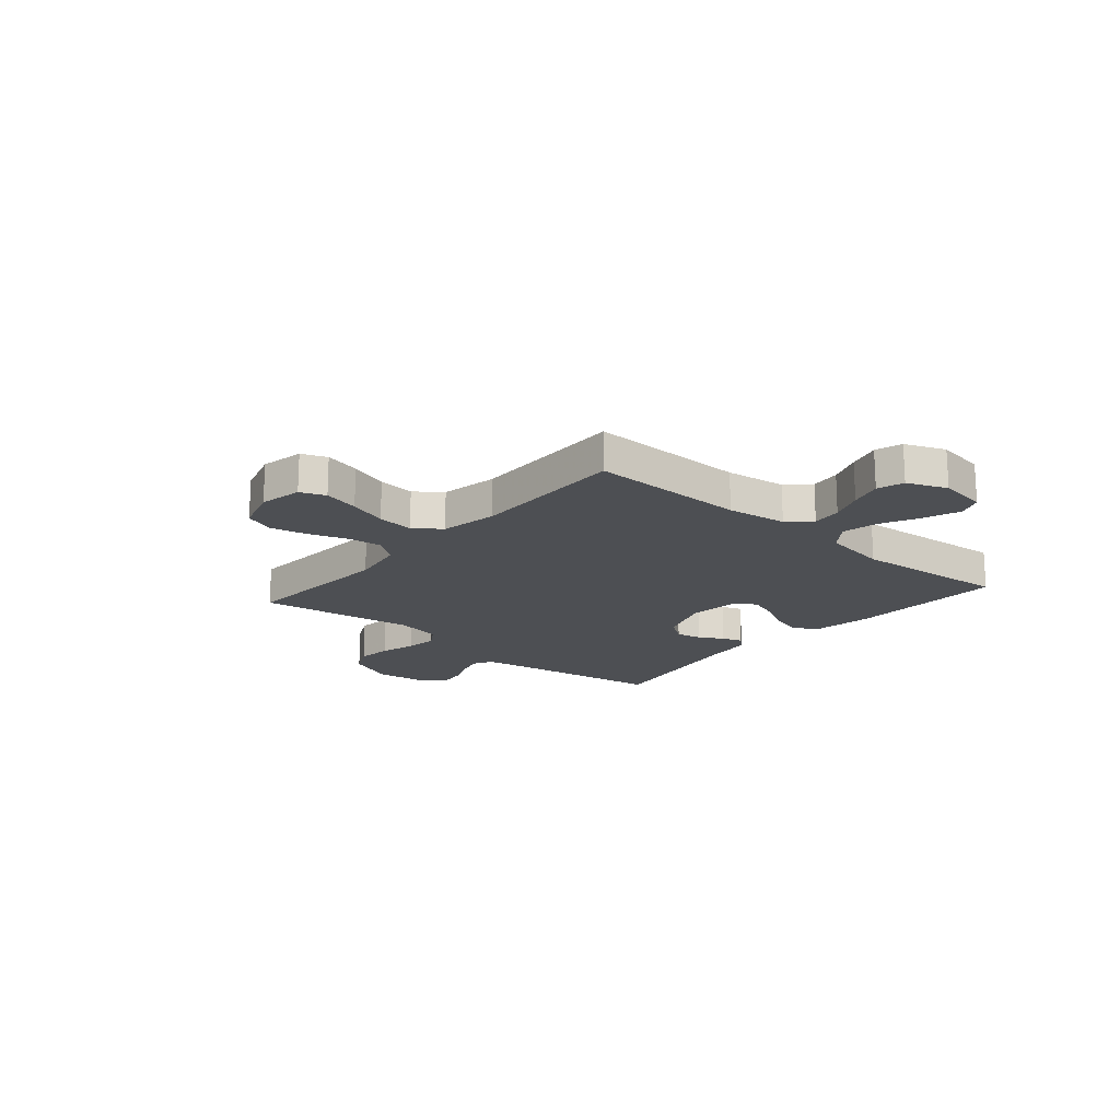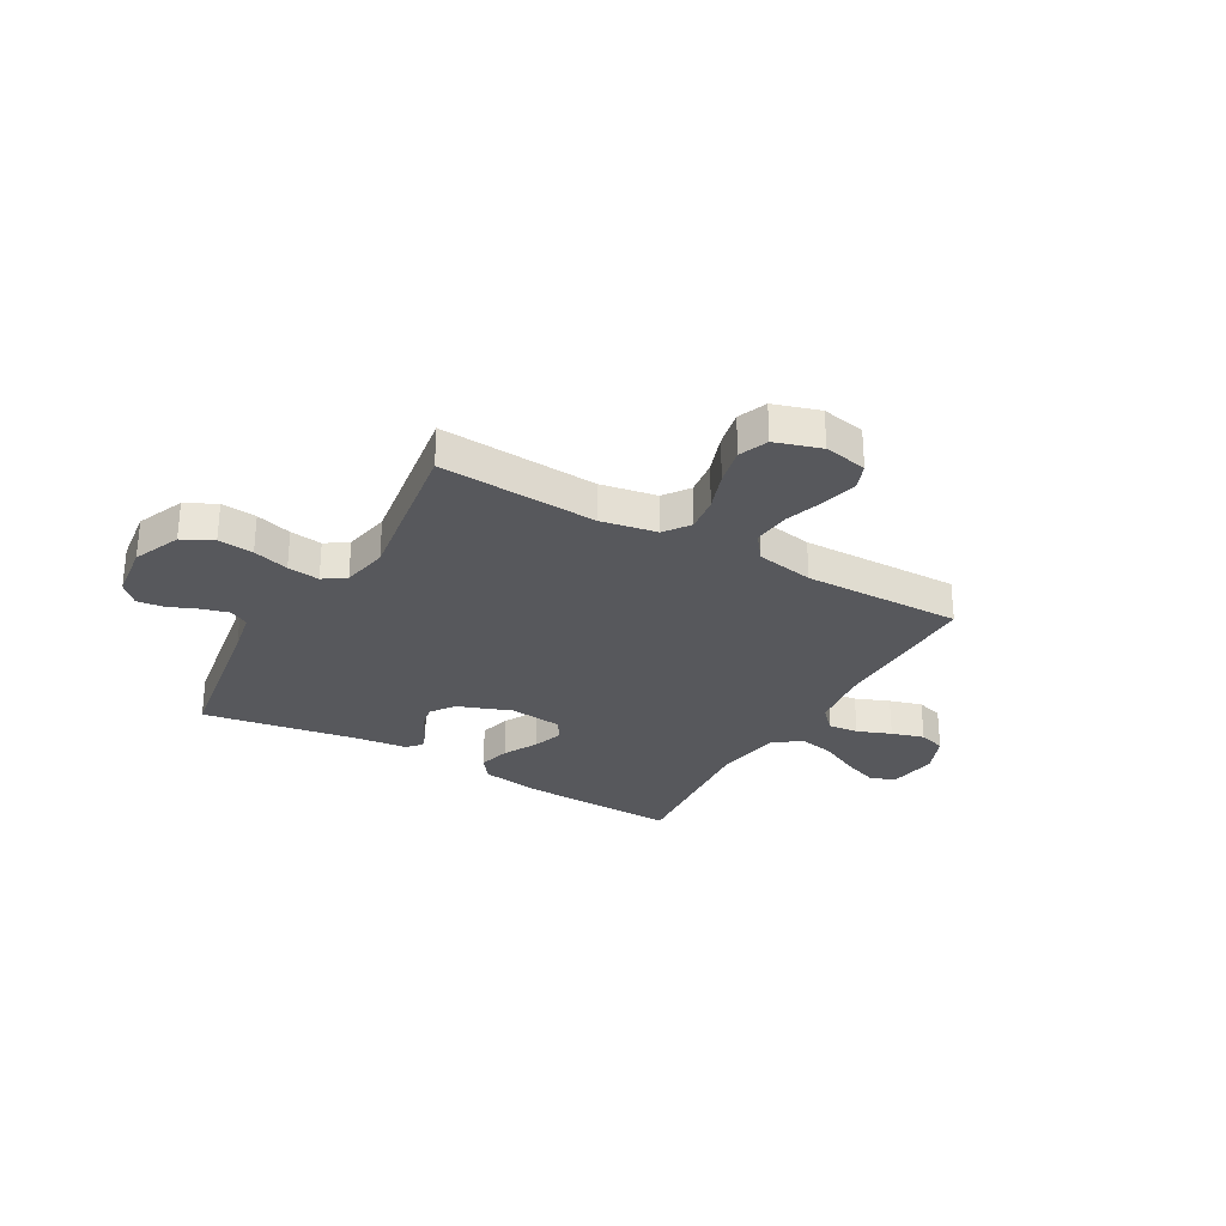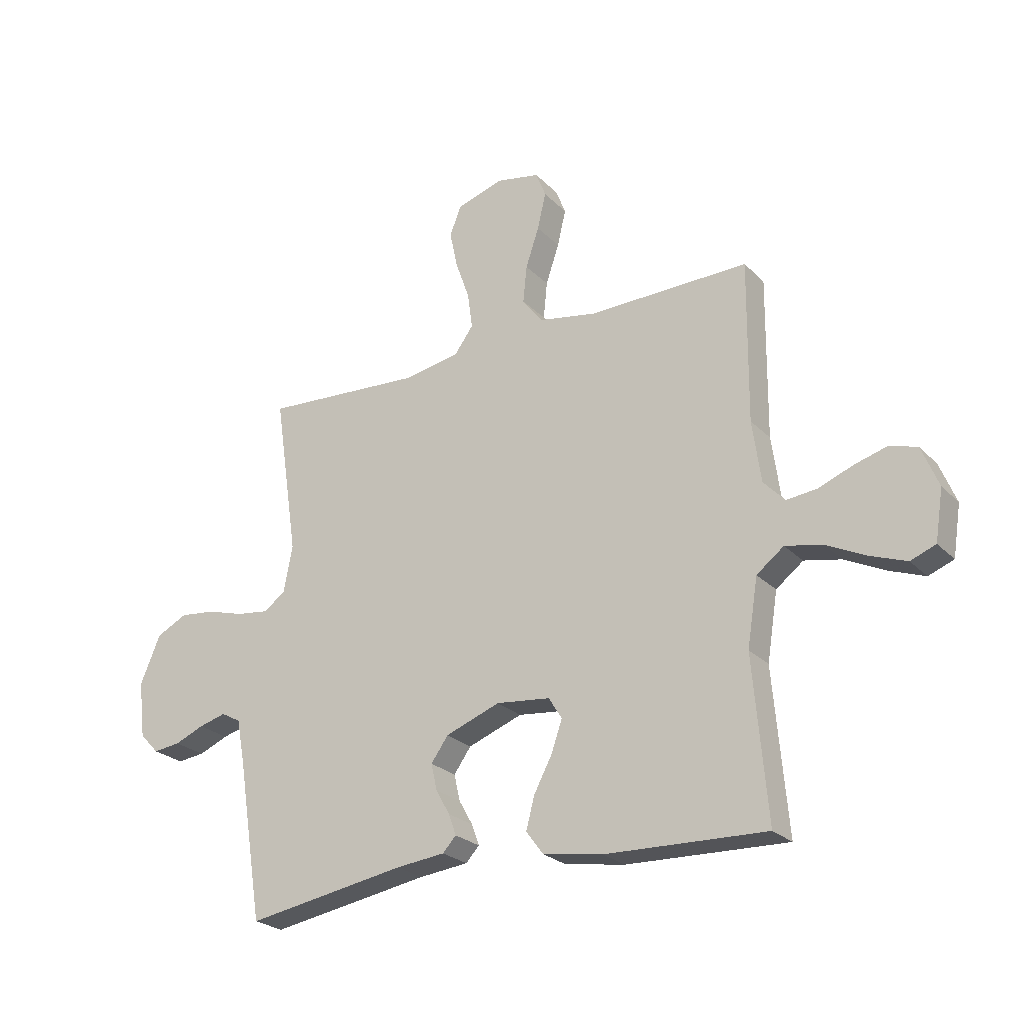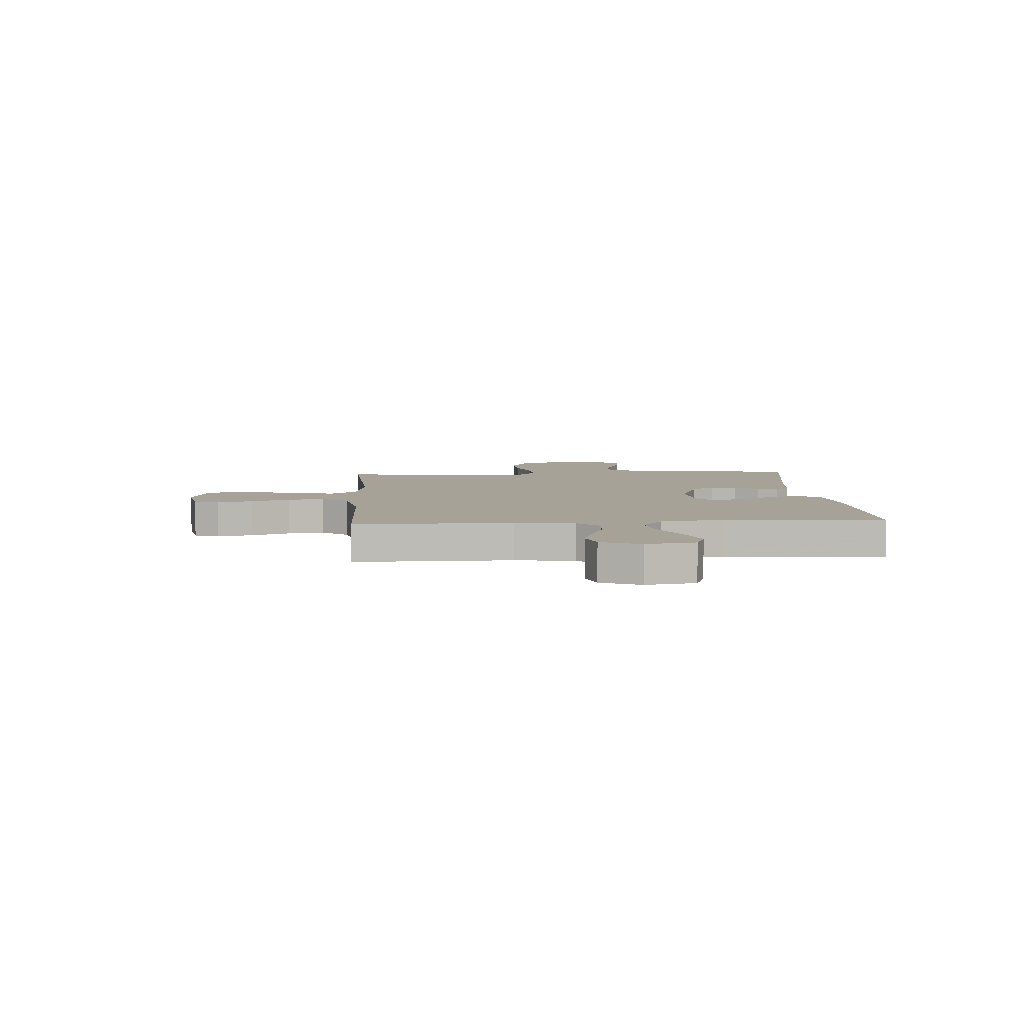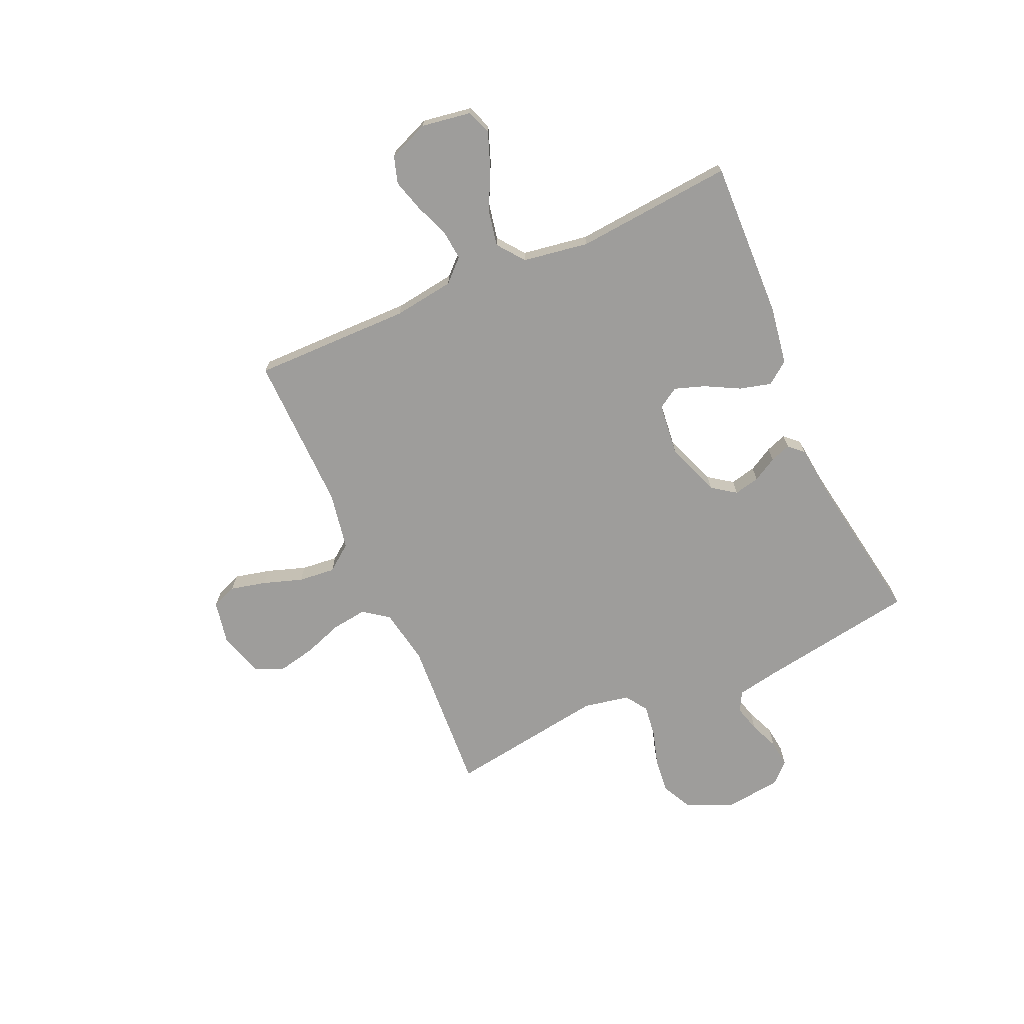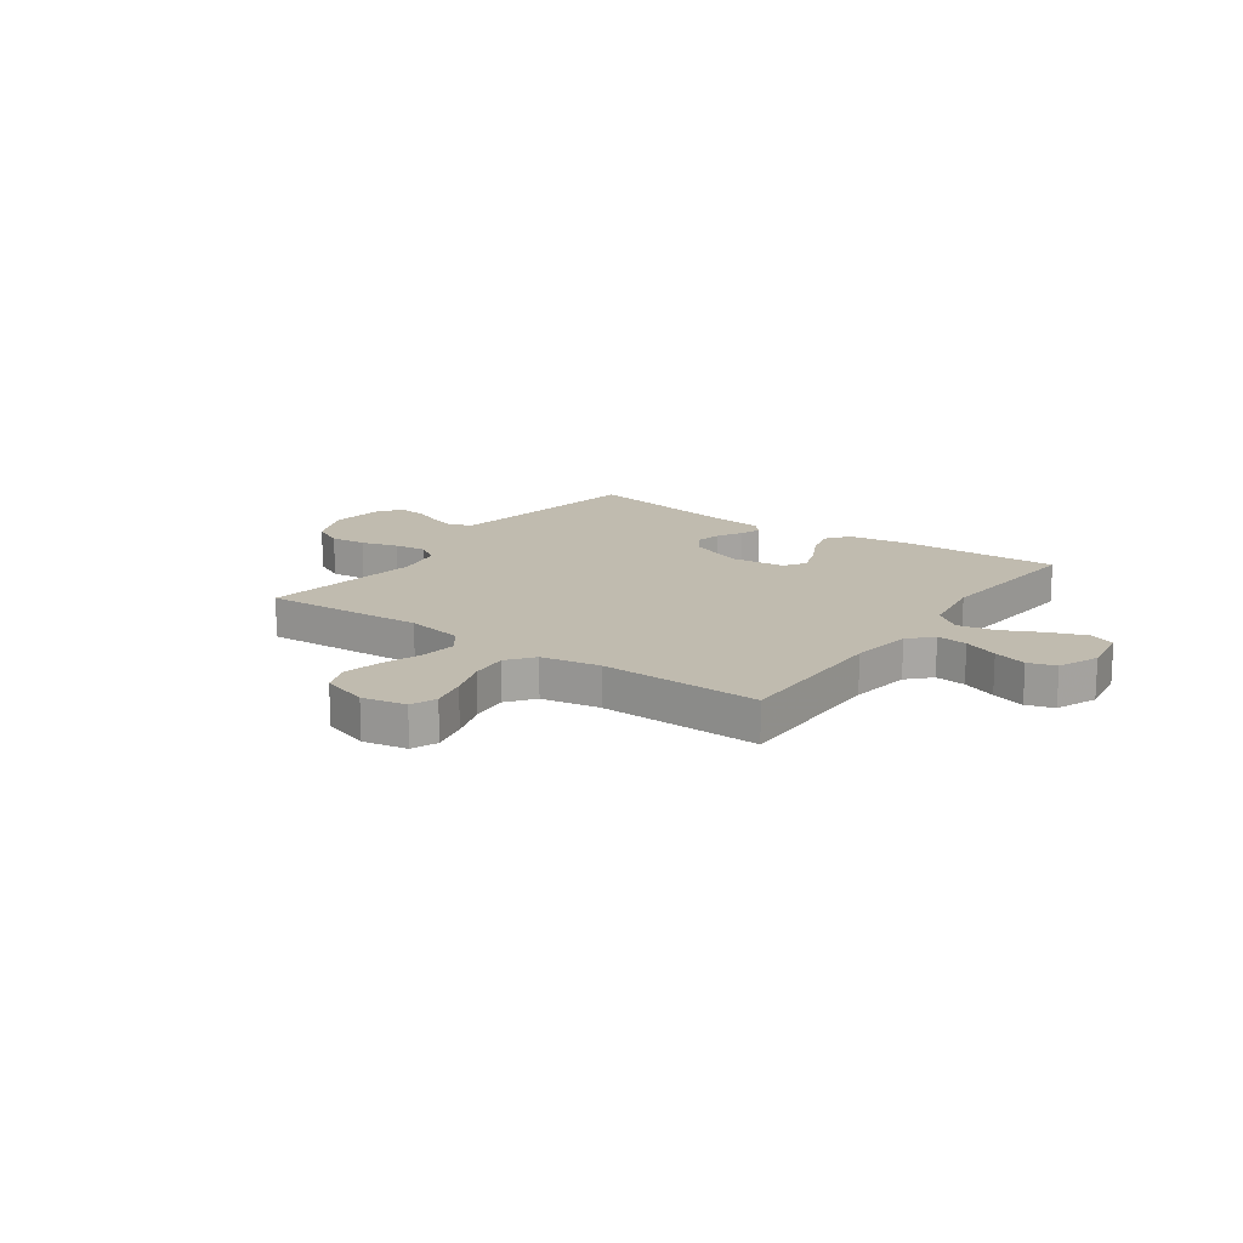
<metadata>
{"format":"obj","ext":"obj","renderer":"f3d","projection":"perspective","resolution":1024,"background":"white","views":[{"elev":-17.9,"azim":49.3,"up":"+Y"},{"elev":-28.8,"azim":-29.7,"up":"+Y"},{"elev":-24.6,"azim":32.7,"up":"+Z"},{"elev":6.4,"azim":86.2,"up":"+Y"},{"elev":-70.5,"azim":114.0,"up":"+Y"},{"elev":15.9,"azim":35.6,"up":"+Y"}]}
</metadata>
<code>
v 0.5 0.07 -0.5
v 0.2 0.07 -0.49
v 0.088 0.07 -0.472
v 0.056 0.07 -0.429
v 0.072 0.07 -0.369
v 0.106 0.07 -0.305
v 0.126 0.07 -0.247
v 0.101 0.07 -0.207
v 0 0.07 -0.196
v -0.102 0.07 -0.234
v -0.134 0.07 -0.279
v -0.123 0.07 -0.328
v -0.097 0.07 -0.374
v -0.083 0.07 -0.413
v -0.108 0.07 -0.44
v -0.2 0.07 -0.45
v -0.5 0.07 -0.5
v -0.548 0.07 -0.2
v -0.563 0.07 -0.12
v -0.6 0.07 -0.1
v -0.651 0.07 -0.114
v -0.706 0.07 -0.137
v -0.757 0.07 -0.143
v -0.793 0.07 -0.106
v -0.806 0.07 0
v -0.768 0.07 0.09
v -0.71 0.07 0.119
v -0.643 0.07 0.112
v -0.575 0.07 0.092
v -0.514 0.07 0.084
v -0.472 0.07 0.112
v -0.455 0.07 0.2
v -0.5 0.07 0.5
v -0.2 0.07 0.481
v -0.094 0.07 0.5
v -0.059 0.07 0.548
v -0.068 0.07 0.615
v -0.094 0.07 0.689
v -0.109 0.07 0.759
v -0.087 0.07 0.814
v 0 0.07 0.841
v 0.082 0.07 0.825
v 0.101 0.07 0.777
v 0.085 0.07 0.709
v 0.06 0.07 0.635
v 0.053 0.07 0.565
v 0.091 0.07 0.515
v 0.2 0.07 0.495
v 0.5 0.07 0.5
v 0.497 0.07 0.2
v 0.513 0.07 0.085
v 0.553 0.07 0.043
v 0.61 0.07 0.049
v 0.674 0.07 0.074
v 0.736 0.07 0.092
v 0.787 0.07 0.076
v 0.818 0.07 0
v 0.803 0.07 -0.094
v 0.756 0.07 -0.112
v 0.689 0.07 -0.087
v 0.614 0.07 -0.05
v 0.545 0.07 -0.036
v 0.494 0.07 -0.075
v 0.474 0.07 -0.2
v 0.5 0 -0.5
v 0.2 0 -0.49
v 0.088 0 -0.472
v 0.056 0 -0.429
v 0.072 0 -0.369
v 0.106 0 -0.305
v 0.126 0 -0.247
v 0.101 0 -0.207
v 0 0 -0.196
v -0.102 0 -0.234
v -0.134 0 -0.279
v -0.123 0 -0.328
v -0.097 0 -0.374
v -0.083 0 -0.413
v -0.108 0 -0.44
v -0.2 0 -0.45
v -0.5 0 -0.5
v -0.548 0 -0.2
v -0.563 0 -0.12
v -0.6 0 -0.1
v -0.651 0 -0.114
v -0.706 0 -0.137
v -0.757 0 -0.143
v -0.793 0 -0.106
v -0.806 0 0
v -0.768 0 0.09
v -0.71 0 0.119
v -0.643 0 0.112
v -0.575 0 0.092
v -0.514 0 0.084
v -0.472 0 0.112
v -0.455 0 0.2
v -0.5 0 0.5
v -0.2 0 0.481
v -0.094 0 0.5
v -0.059 0 0.548
v -0.068 0 0.615
v -0.094 0 0.689
v -0.109 0 0.759
v -0.087 0 0.814
v 0 0 0.841
v 0.082 0 0.825
v 0.101 0 0.777
v 0.085 0 0.709
v 0.06 0 0.635
v 0.053 0 0.565
v 0.091 0 0.515
v 0.2 0 0.495
v 0.5 0 0.5
v 0.497 0 0.2
v 0.513 0 0.085
v 0.553 0 0.043
v 0.61 0 0.049
v 0.674 0 0.074
v 0.736 0 0.092
v 0.787 0 0.076
v 0.818 0 0
v 0.803 0 -0.094
v 0.756 0 -0.112
v 0.689 0 -0.087
v 0.614 0 -0.05
v 0.545 0 -0.036
v 0.494 0 -0.075
v 0.474 0 -0.2
f 59 60 61
f 58 59 61
f 57 58 61
f 56 57 61
f 55 56 61
f 54 55 61
f 53 54 61
f 52 53 61 62
f 51 52 62 63
f 48 49 50
f 51 63 64
f 50 51 64
f 48 50 64
f 47 48 64
f 43 44 45
f 42 43 45
f 41 42 45
f 40 41 45
f 39 40 45
f 38 39 45
f 37 38 45
f 36 37 45 46
f 64 1 2
f 47 64 2
f 46 47 2
f 36 46 2
f 35 36 2
f 27 28 29
f 26 27 29
f 25 26 29
f 24 25 29
f 23 24 29
f 22 23 29
f 21 22 29
f 20 21 29 30
f 19 20 30 31
f 16 17 18
f 18 19 31
f 16 18 31
f 15 16 31
f 14 15 31
f 13 14 31
f 12 13 31
f 4 5 6
f 3 4 6
f 2 3 6
f 2 6 7
f 35 2 7
f 34 35 7 8
f 34 8 9
f 33 34 9
f 32 33 9
f 11 12 31 32
f 10 11 32
f 9 10 32
f 125 124 123
f 125 123 122
f 125 122 121
f 125 121 120
f 125 120 119
f 125 119 118
f 125 118 117
f 126 125 117 116
f 127 126 116 115
f 114 113 112
f 128 127 115
f 128 115 114
f 128 114 112
f 128 112 111
f 109 108 107
f 109 107 106
f 109 106 105
f 109 105 104
f 109 104 103
f 109 103 102
f 109 102 101
f 110 109 101 100
f 66 65 128
f 66 128 111
f 66 111 110
f 66 110 100
f 66 100 99
f 93 92 91
f 93 91 90
f 93 90 89
f 93 89 88
f 93 88 87
f 93 87 86
f 93 86 85
f 94 93 85 84
f 95 94 84 83
f 82 81 80
f 95 83 82
f 95 82 80
f 95 80 79
f 95 79 78
f 95 78 77
f 95 77 76
f 70 69 68
f 70 68 67
f 70 67 66
f 71 70 66
f 71 66 99
f 72 71 99 98
f 73 72 98
f 73 98 97
f 73 97 96
f 96 95 76 75
f 96 75 74
f 96 74 73
f 1 65 66 2
f 2 66 67 3
f 3 67 68 4
f 4 68 69 5
f 5 69 70 6
f 6 70 71 7
f 7 71 72 8
f 8 72 73 9
f 9 73 74 10
f 10 74 75 11
f 11 75 76 12
f 12 76 77 13
f 13 77 78 14
f 14 78 79 15
f 15 79 80 16
f 16 80 81 17
f 17 81 82 18
f 18 82 83 19
f 19 83 84 20
f 20 84 85 21
f 21 85 86 22
f 22 86 87 23
f 23 87 88 24
f 24 88 89 25
f 25 89 90 26
f 26 90 91 27
f 27 91 92 28
f 28 92 93 29
f 29 93 94 30
f 30 94 95 31
f 31 95 96 32
f 32 96 97 33
f 33 97 98 34
f 34 98 99 35
f 35 99 100 36
f 36 100 101 37
f 37 101 102 38
f 38 102 103 39
f 39 103 104 40
f 40 104 105 41
f 41 105 106 42
f 42 106 107 43
f 43 107 108 44
f 44 108 109 45
f 45 109 110 46
f 46 110 111 47
f 47 111 112 48
f 48 112 113 49
f 49 113 114 50
f 50 114 115 51
f 51 115 116 52
f 52 116 117 53
f 53 117 118 54
f 54 118 119 55
f 55 119 120 56
f 56 120 121 57
f 57 121 122 58
f 58 122 123 59
f 59 123 124 60
f 60 124 125 61
f 61 125 126 62
f 62 126 127 63
f 63 127 128 64
f 64 128 65 1

</code>
